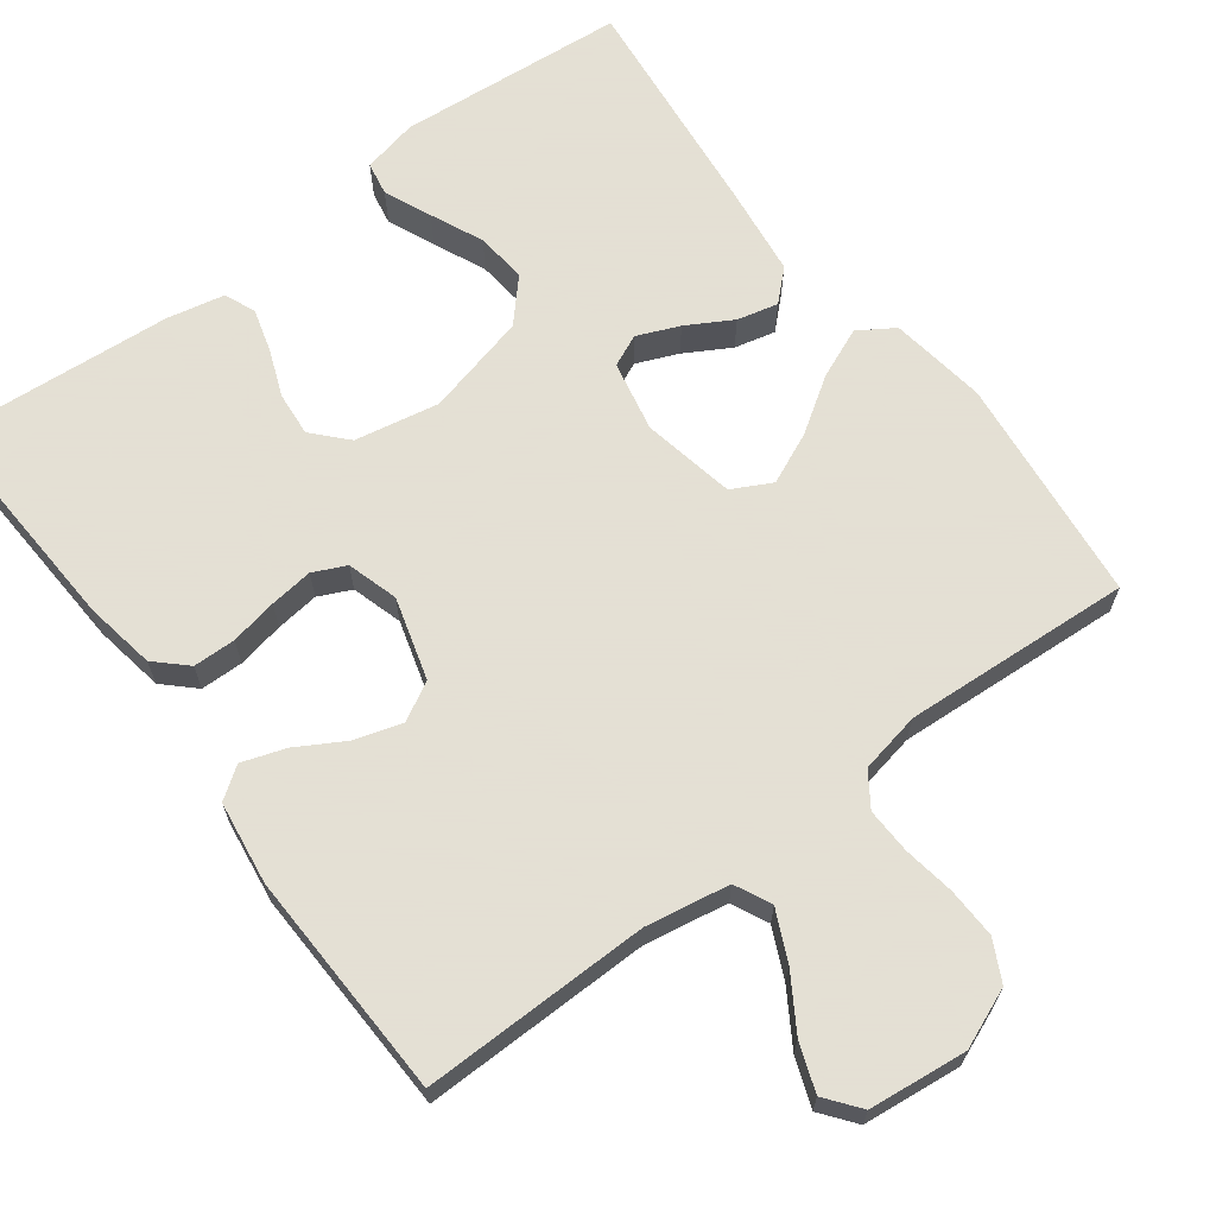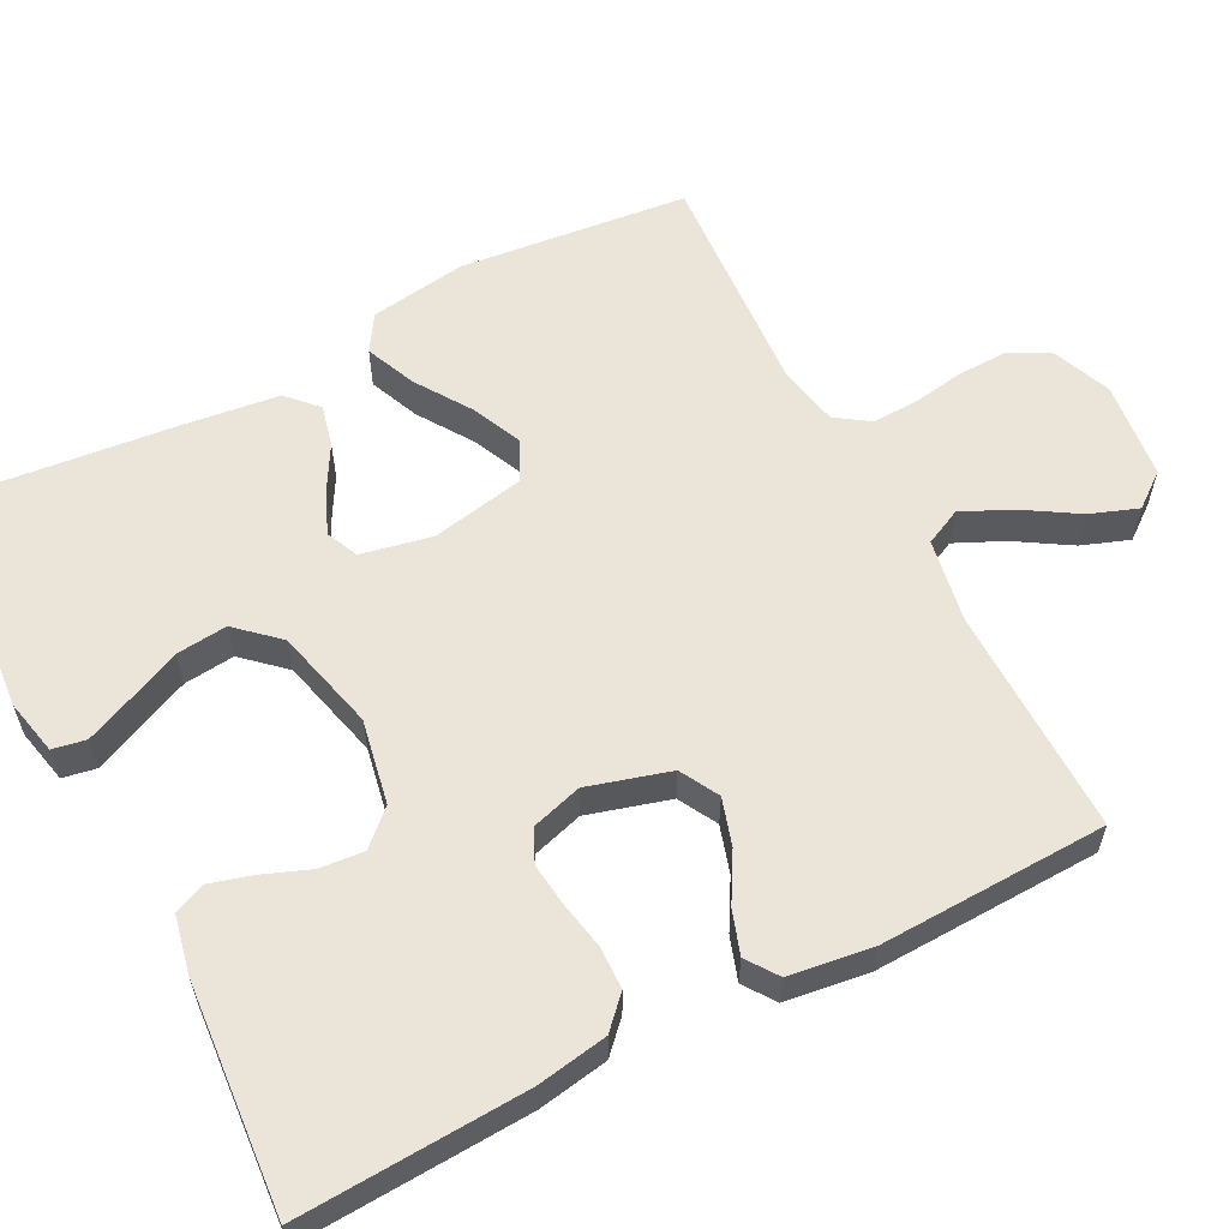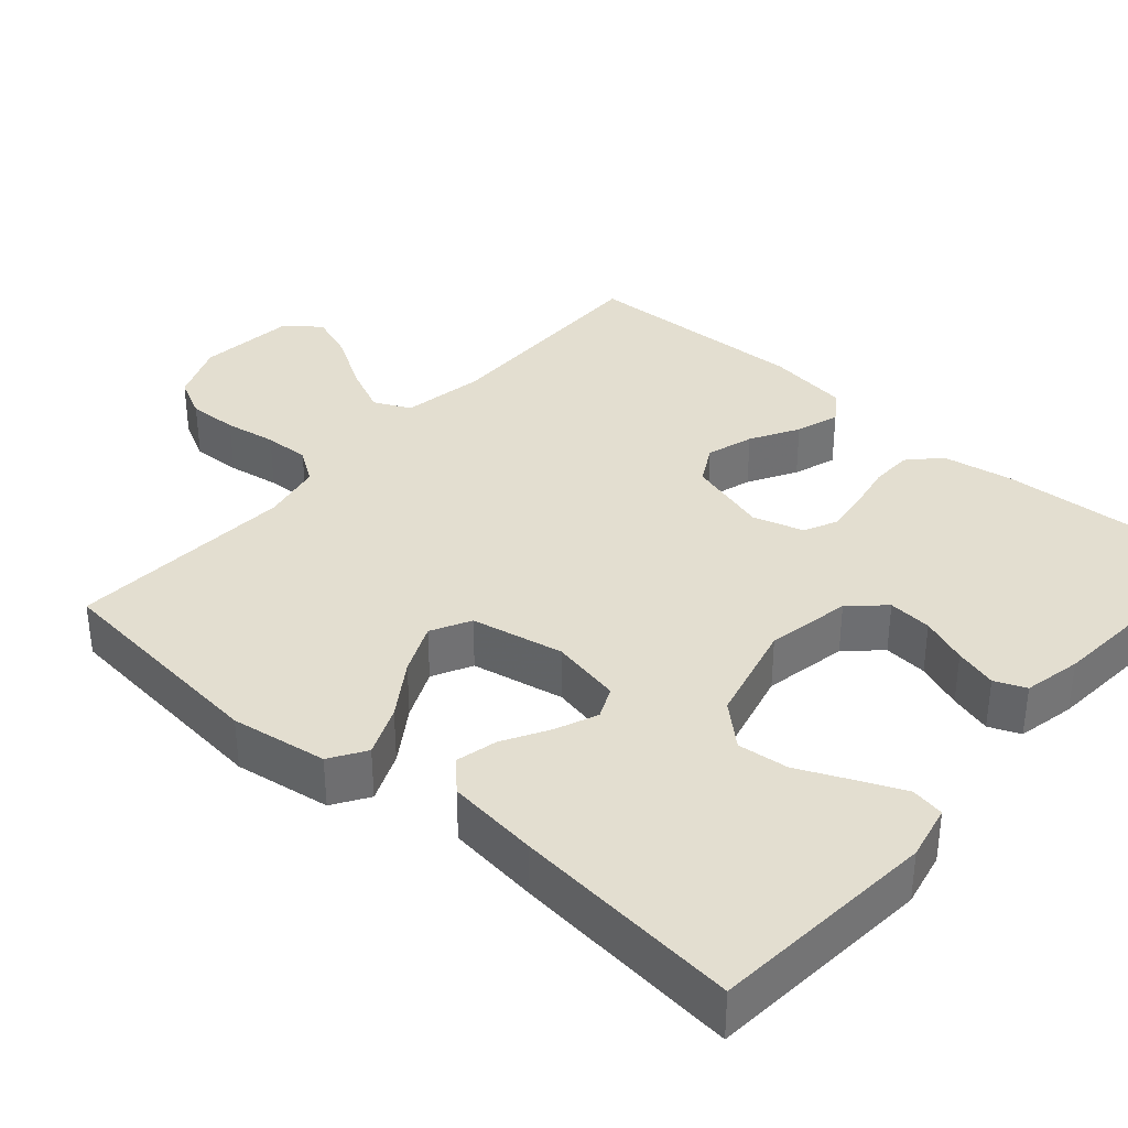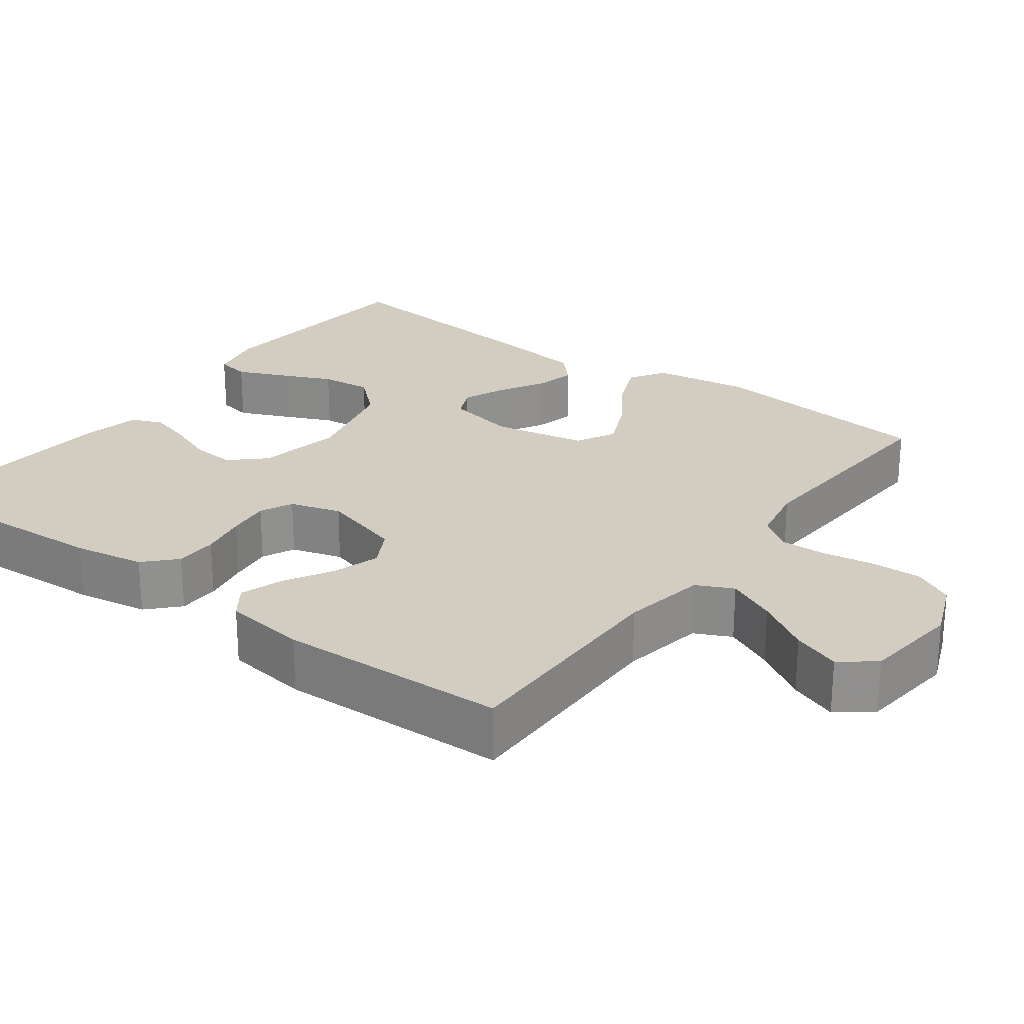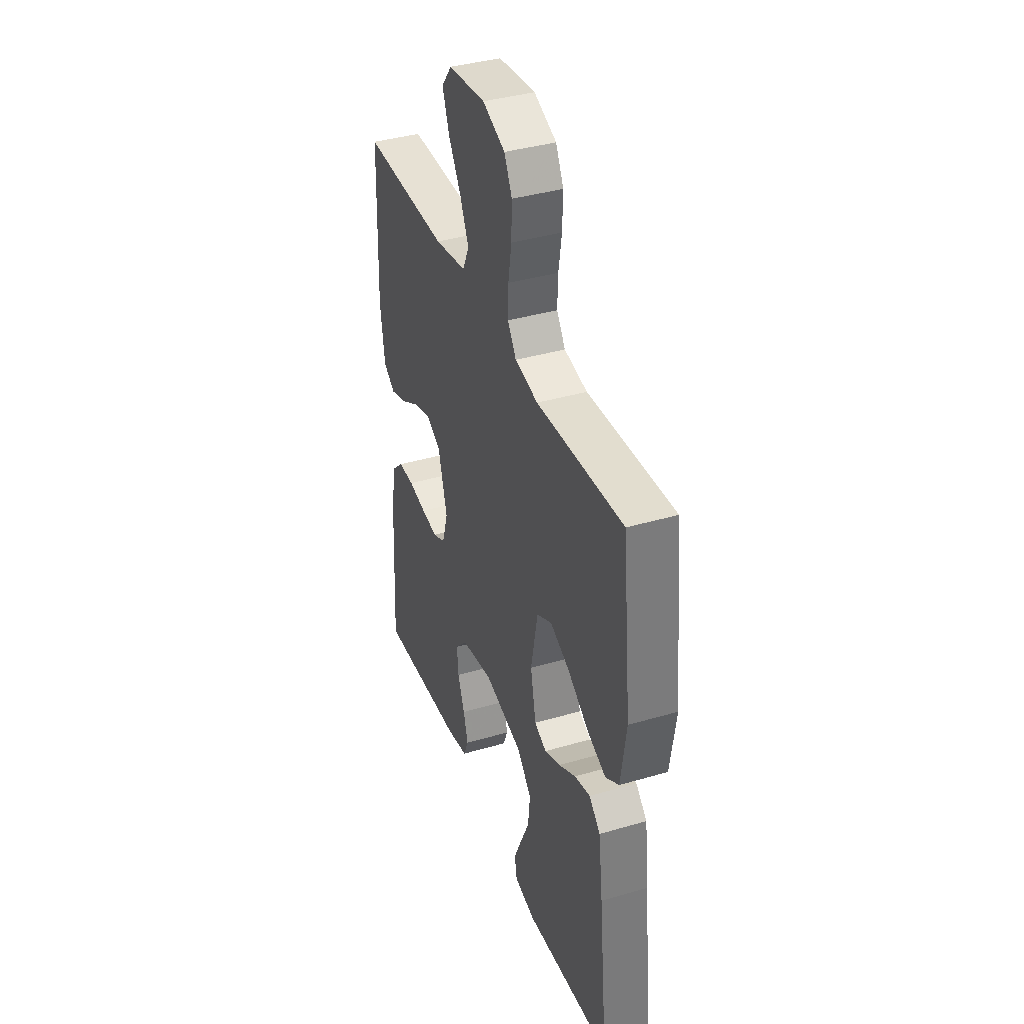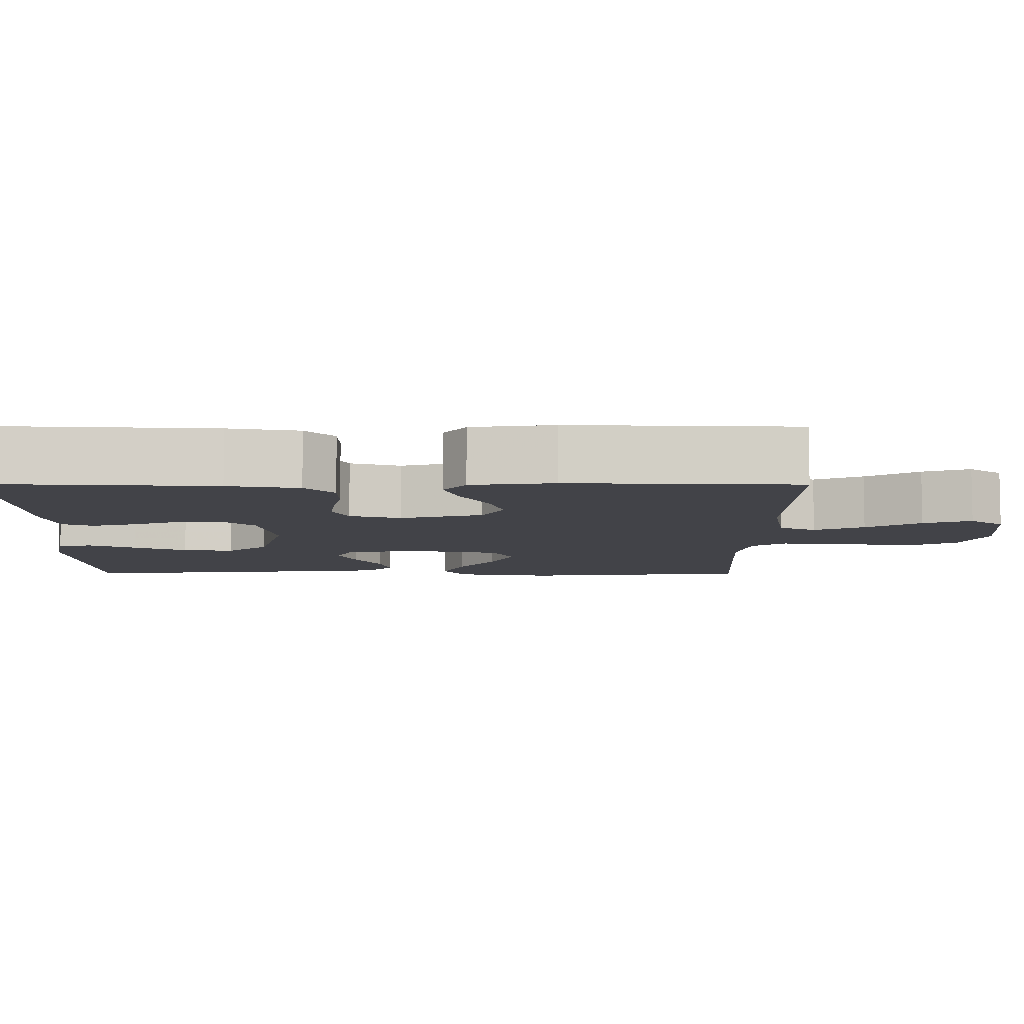
<metadata>
{"format":"obj","ext":"obj","renderer":"f3d","projection":"perspective","resolution":1024,"background":"white","views":[{"elev":66.2,"azim":-36.8,"up":"+Y"},{"elev":59.2,"azim":-117.3,"up":"+Y"},{"elev":35.8,"azim":131.1,"up":"+Y"},{"elev":24.8,"azim":-53.4,"up":"+Y"},{"elev":38.6,"azim":69.7,"up":"+Z"},{"elev":-7.6,"azim":-90.3,"up":"+Y"}]}
</metadata>
<code>
v -0.5 0.07 0.5
v -0.2 0.07 0.496
v -0.09 0.07 0.515
v -0.067 0.07 0.563
v -0.097 0.07 0.628
v -0.141 0.07 0.699
v -0.164 0.07 0.762
v -0.129 0.07 0.807
v 0 0.07 0.821
v 0.078 0.07 0.789
v 0.105 0.07 0.736
v 0.103 0.07 0.67
v 0.092 0.07 0.602
v 0.09 0.07 0.542
v 0.12 0.07 0.498
v 0.2 0.07 0.482
v 0.5 0.07 0.5
v 0.532 0.07 0.2
v 0.513 0.07 0.073
v 0.466 0.07 0.043
v 0.4 0.07 0.071
v 0.328 0.07 0.119
v 0.261 0.07 0.149
v 0.209 0.07 0.122
v 0.185 0.07 0
v 0.204 0.07 -0.093
v 0.246 0.07 -0.112
v 0.301 0.07 -0.089
v 0.361 0.07 -0.055
v 0.415 0.07 -0.042
v 0.454 0.07 -0.079
v 0.469 0.07 -0.2
v 0.5 0.07 -0.5
v 0.2 0.07 -0.525
v 0.127 0.07 -0.509
v 0.119 0.07 -0.465
v 0.146 0.07 -0.403
v 0.177 0.07 -0.334
v 0.184 0.07 -0.267
v 0.135 0.07 -0.213
v 0 0.07 -0.179
v -0.111 0.07 -0.2
v -0.152 0.07 -0.244
v -0.147 0.07 -0.302
v -0.123 0.07 -0.364
v -0.107 0.07 -0.42
v -0.124 0.07 -0.461
v -0.2 0.07 -0.477
v -0.5 0.07 -0.5
v -0.484 0.07 -0.2
v -0.468 0.07 -0.107
v -0.428 0.07 -0.069
v -0.372 0.07 -0.068
v -0.31 0.07 -0.08
v -0.253 0.07 -0.087
v -0.21 0.07 -0.067
v -0.19 0.07 0
v -0.221 0.07 0.108
v -0.272 0.07 0.136
v -0.334 0.07 0.117
v -0.397 0.07 0.081
v -0.454 0.07 0.062
v -0.495 0.07 0.091
v -0.51 0.07 0.2
v -0.5 0 0.5
v -0.2 0 0.496
v -0.09 0 0.515
v -0.067 0 0.563
v -0.097 0 0.628
v -0.141 0 0.699
v -0.164 0 0.762
v -0.129 0 0.807
v 0 0 0.821
v 0.078 0 0.789
v 0.105 0 0.736
v 0.103 0 0.67
v 0.092 0 0.602
v 0.09 0 0.542
v 0.12 0 0.498
v 0.2 0 0.482
v 0.5 0 0.5
v 0.532 0 0.2
v 0.513 0 0.073
v 0.466 0 0.043
v 0.4 0 0.071
v 0.328 0 0.119
v 0.261 0 0.149
v 0.209 0 0.122
v 0.185 0 0
v 0.204 0 -0.093
v 0.246 0 -0.112
v 0.301 0 -0.089
v 0.361 0 -0.055
v 0.415 0 -0.042
v 0.454 0 -0.079
v 0.469 0 -0.2
v 0.5 0 -0.5
v 0.2 0 -0.525
v 0.127 0 -0.509
v 0.119 0 -0.465
v 0.146 0 -0.403
v 0.177 0 -0.334
v 0.184 0 -0.267
v 0.135 0 -0.213
v 0 0 -0.179
v -0.111 0 -0.2
v -0.152 0 -0.244
v -0.147 0 -0.302
v -0.123 0 -0.364
v -0.107 0 -0.42
v -0.124 0 -0.461
v -0.2 0 -0.477
v -0.5 0 -0.5
v -0.484 0 -0.2
v -0.468 0 -0.107
v -0.428 0 -0.069
v -0.372 0 -0.068
v -0.31 0 -0.08
v -0.253 0 -0.087
v -0.21 0 -0.067
v -0.19 0 0
v -0.221 0 0.108
v -0.272 0 0.136
v -0.334 0 0.117
v -0.397 0 0.081
v -0.454 0 0.062
v -0.495 0 0.091
v -0.51 0 0.2
f 64 1 2
f 63 64 2
f 62 63 2
f 61 62 2
f 60 61 2
f 59 60 2 3
f 58 59 3
f 57 58 3 4
f 52 53 54
f 51 52 54
f 50 51 54
f 49 50 54
f 48 49 54
f 47 48 54
f 46 47 54
f 45 46 54
f 44 45 54
f 43 44 54 55
f 42 43 55 56
f 36 37 38
f 35 36 38
f 34 35 38
f 33 34 38
f 32 33 38
f 31 32 38
f 30 31 38
f 29 30 38
f 28 29 38
f 27 28 38 39
f 26 27 39 40
f 20 21 22
f 19 20 22
f 18 19 22
f 17 18 22
f 16 17 22
f 15 16 22 23
f 14 15 23 24
f 11 12 13
f 10 11 13
f 9 10 13
f 8 9 13
f 7 8 13
f 6 7 13
f 5 6 13
f 4 5 13 14
f 14 24 25
f 4 14 25
f 57 4 25
f 57 25 26
f 56 57 26
f 42 56 26
f 41 42 26
f 26 40 41
f 66 65 128
f 66 128 127
f 66 127 126
f 66 126 125
f 66 125 124
f 67 66 124 123
f 67 123 122
f 68 67 122 121
f 118 117 116
f 118 116 115
f 118 115 114
f 118 114 113
f 118 113 112
f 118 112 111
f 118 111 110
f 118 110 109
f 118 109 108
f 119 118 108 107
f 120 119 107 106
f 102 101 100
f 102 100 99
f 102 99 98
f 102 98 97
f 102 97 96
f 102 96 95
f 102 95 94
f 102 94 93
f 102 93 92
f 103 102 92 91
f 104 103 91 90
f 86 85 84
f 86 84 83
f 86 83 82
f 86 82 81
f 86 81 80
f 87 86 80 79
f 88 87 79 78
f 77 76 75
f 77 75 74
f 77 74 73
f 77 73 72
f 77 72 71
f 77 71 70
f 77 70 69
f 78 77 69 68
f 89 88 78
f 89 78 68
f 89 68 121
f 90 89 121
f 90 121 120
f 90 120 106
f 90 106 105
f 105 104 90
f 1 65 66 2
f 2 66 67 3
f 3 67 68 4
f 4 68 69 5
f 5 69 70 6
f 6 70 71 7
f 7 71 72 8
f 8 72 73 9
f 9 73 74 10
f 10 74 75 11
f 11 75 76 12
f 12 76 77 13
f 13 77 78 14
f 14 78 79 15
f 15 79 80 16
f 16 80 81 17
f 17 81 82 18
f 18 82 83 19
f 19 83 84 20
f 20 84 85 21
f 21 85 86 22
f 22 86 87 23
f 23 87 88 24
f 24 88 89 25
f 25 89 90 26
f 26 90 91 27
f 27 91 92 28
f 28 92 93 29
f 29 93 94 30
f 30 94 95 31
f 31 95 96 32
f 32 96 97 33
f 33 97 98 34
f 34 98 99 35
f 35 99 100 36
f 36 100 101 37
f 37 101 102 38
f 38 102 103 39
f 39 103 104 40
f 40 104 105 41
f 41 105 106 42
f 42 106 107 43
f 43 107 108 44
f 44 108 109 45
f 45 109 110 46
f 46 110 111 47
f 47 111 112 48
f 48 112 113 49
f 49 113 114 50
f 50 114 115 51
f 51 115 116 52
f 52 116 117 53
f 53 117 118 54
f 54 118 119 55
f 55 119 120 56
f 56 120 121 57
f 57 121 122 58
f 58 122 123 59
f 59 123 124 60
f 60 124 125 61
f 61 125 126 62
f 62 126 127 63
f 63 127 128 64
f 64 128 65 1

</code>
